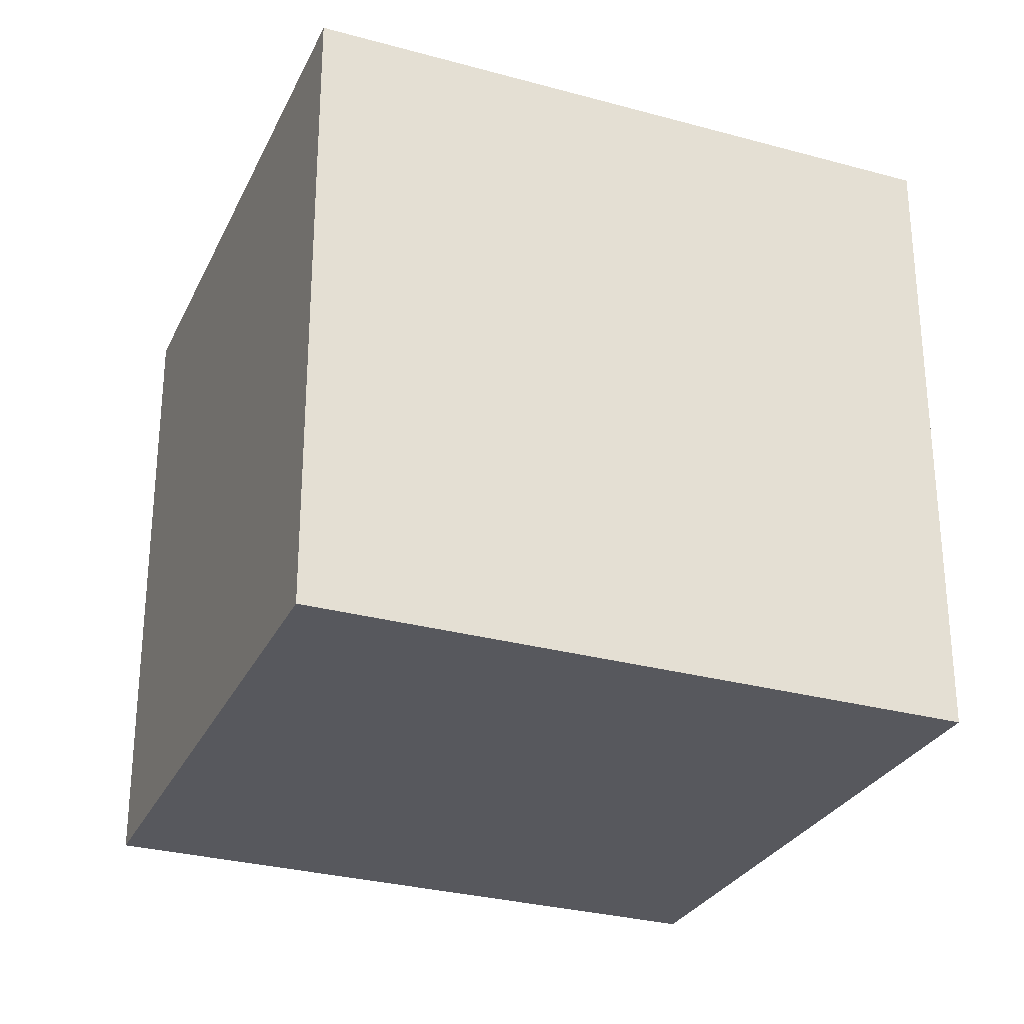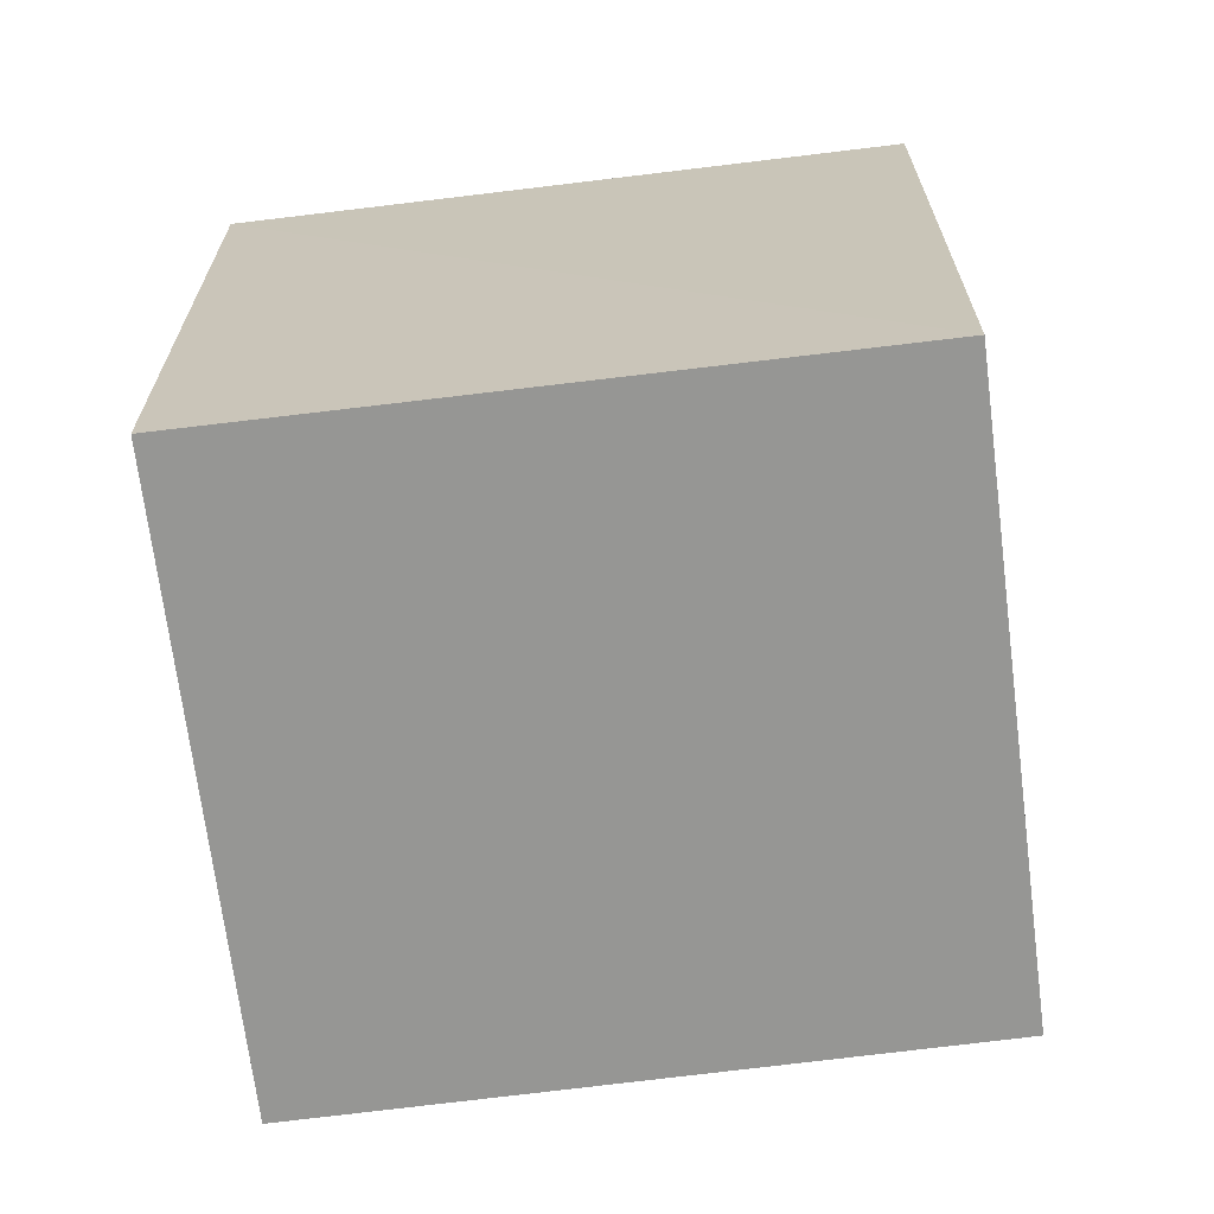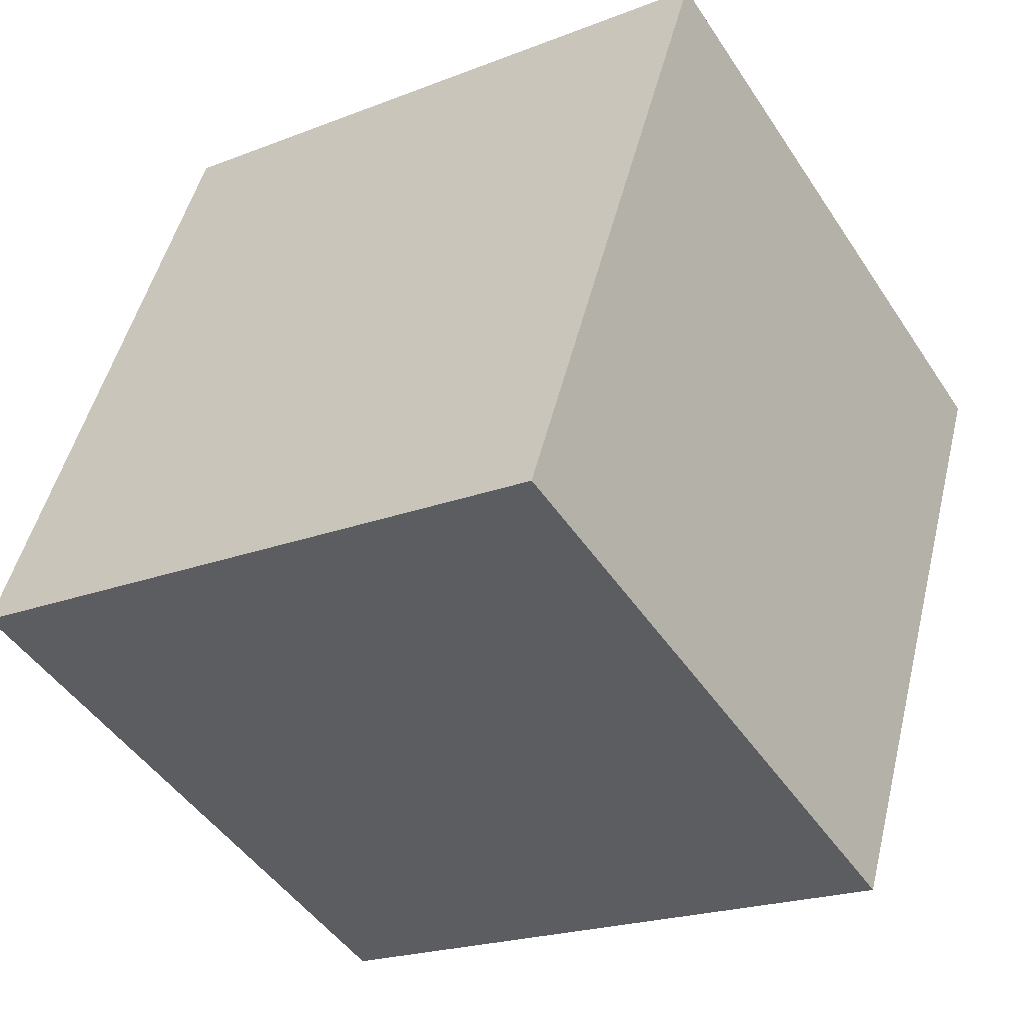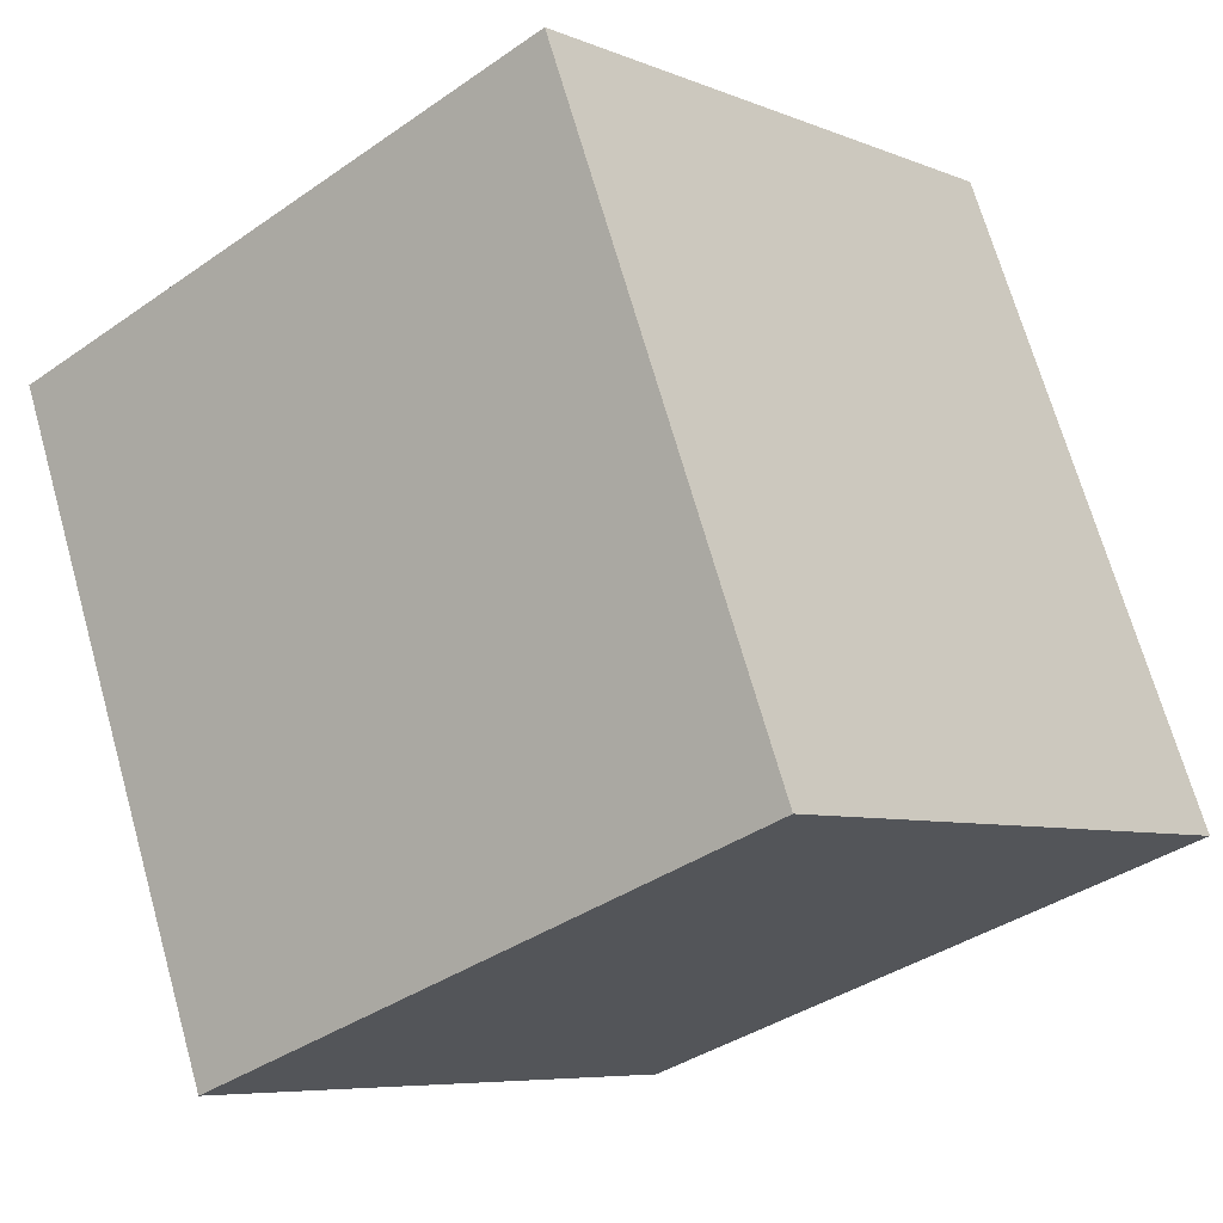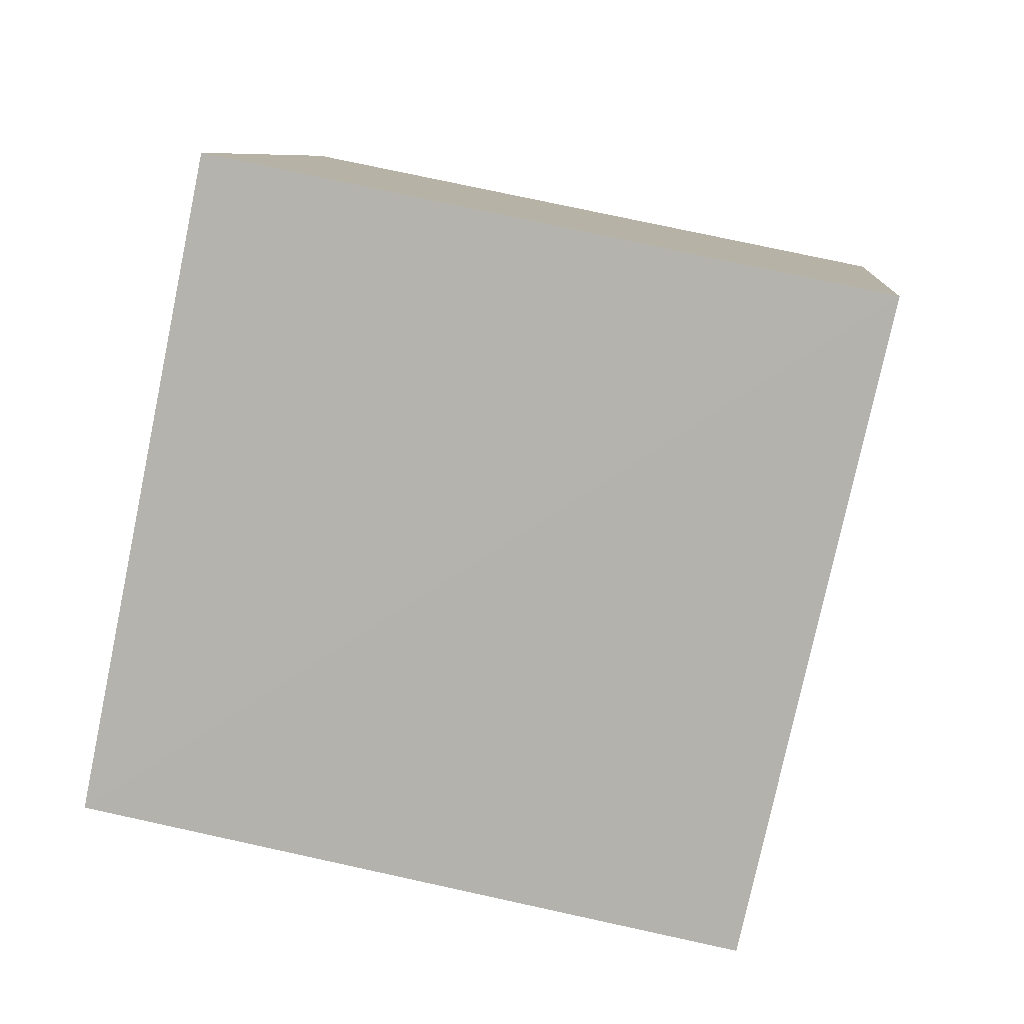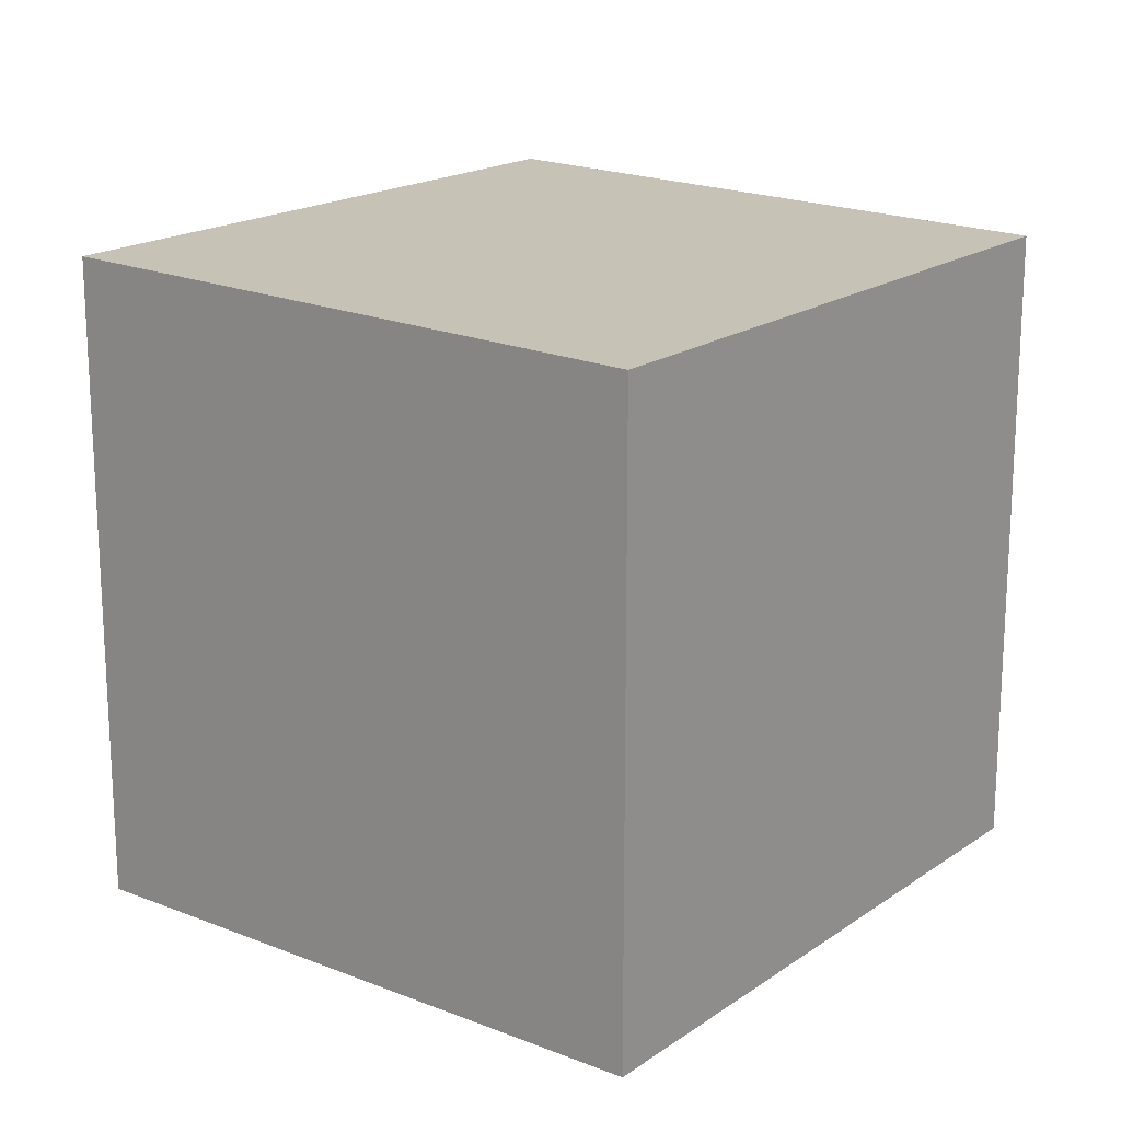
<metadata>
{"format":"obj","ext":"obj","renderer":"f3d","projection":"perspective","resolution":1024,"background":"white","views":[{"elev":-28.9,"azim":91.6,"up":"+Z"},{"elev":-67.6,"azim":121.4,"up":"+Z"},{"elev":-21.1,"azim":125.6,"up":"+Y"},{"elev":-37.7,"azim":-47.9,"up":"+Y"},{"elev":74.6,"azim":-77.5,"up":"+Y"},{"elev":18.3,"azim":-118.3,"up":"+Z"}]}
</metadata>
<code>
v 8.477e+04 4.466e+05 0.472
v 8.477e+04 4.466e+05 0.472
v 8.477e+04 4.466e+05 0.472
v 8.477e+04 4.466e+05 0.472
v 8.477e+04 4.466e+05 2.994
v 8.477e+04 4.466e+05 2.991
v 8.477e+04 4.466e+05 2.946
v 8.477e+04 4.466e+05 2.942
f 1 2 3 4
f 5 3 2 6
f 7 4 3 5
f 8 1 4 7
f 6 2 1 8
f 6 8 7 5

</code>
